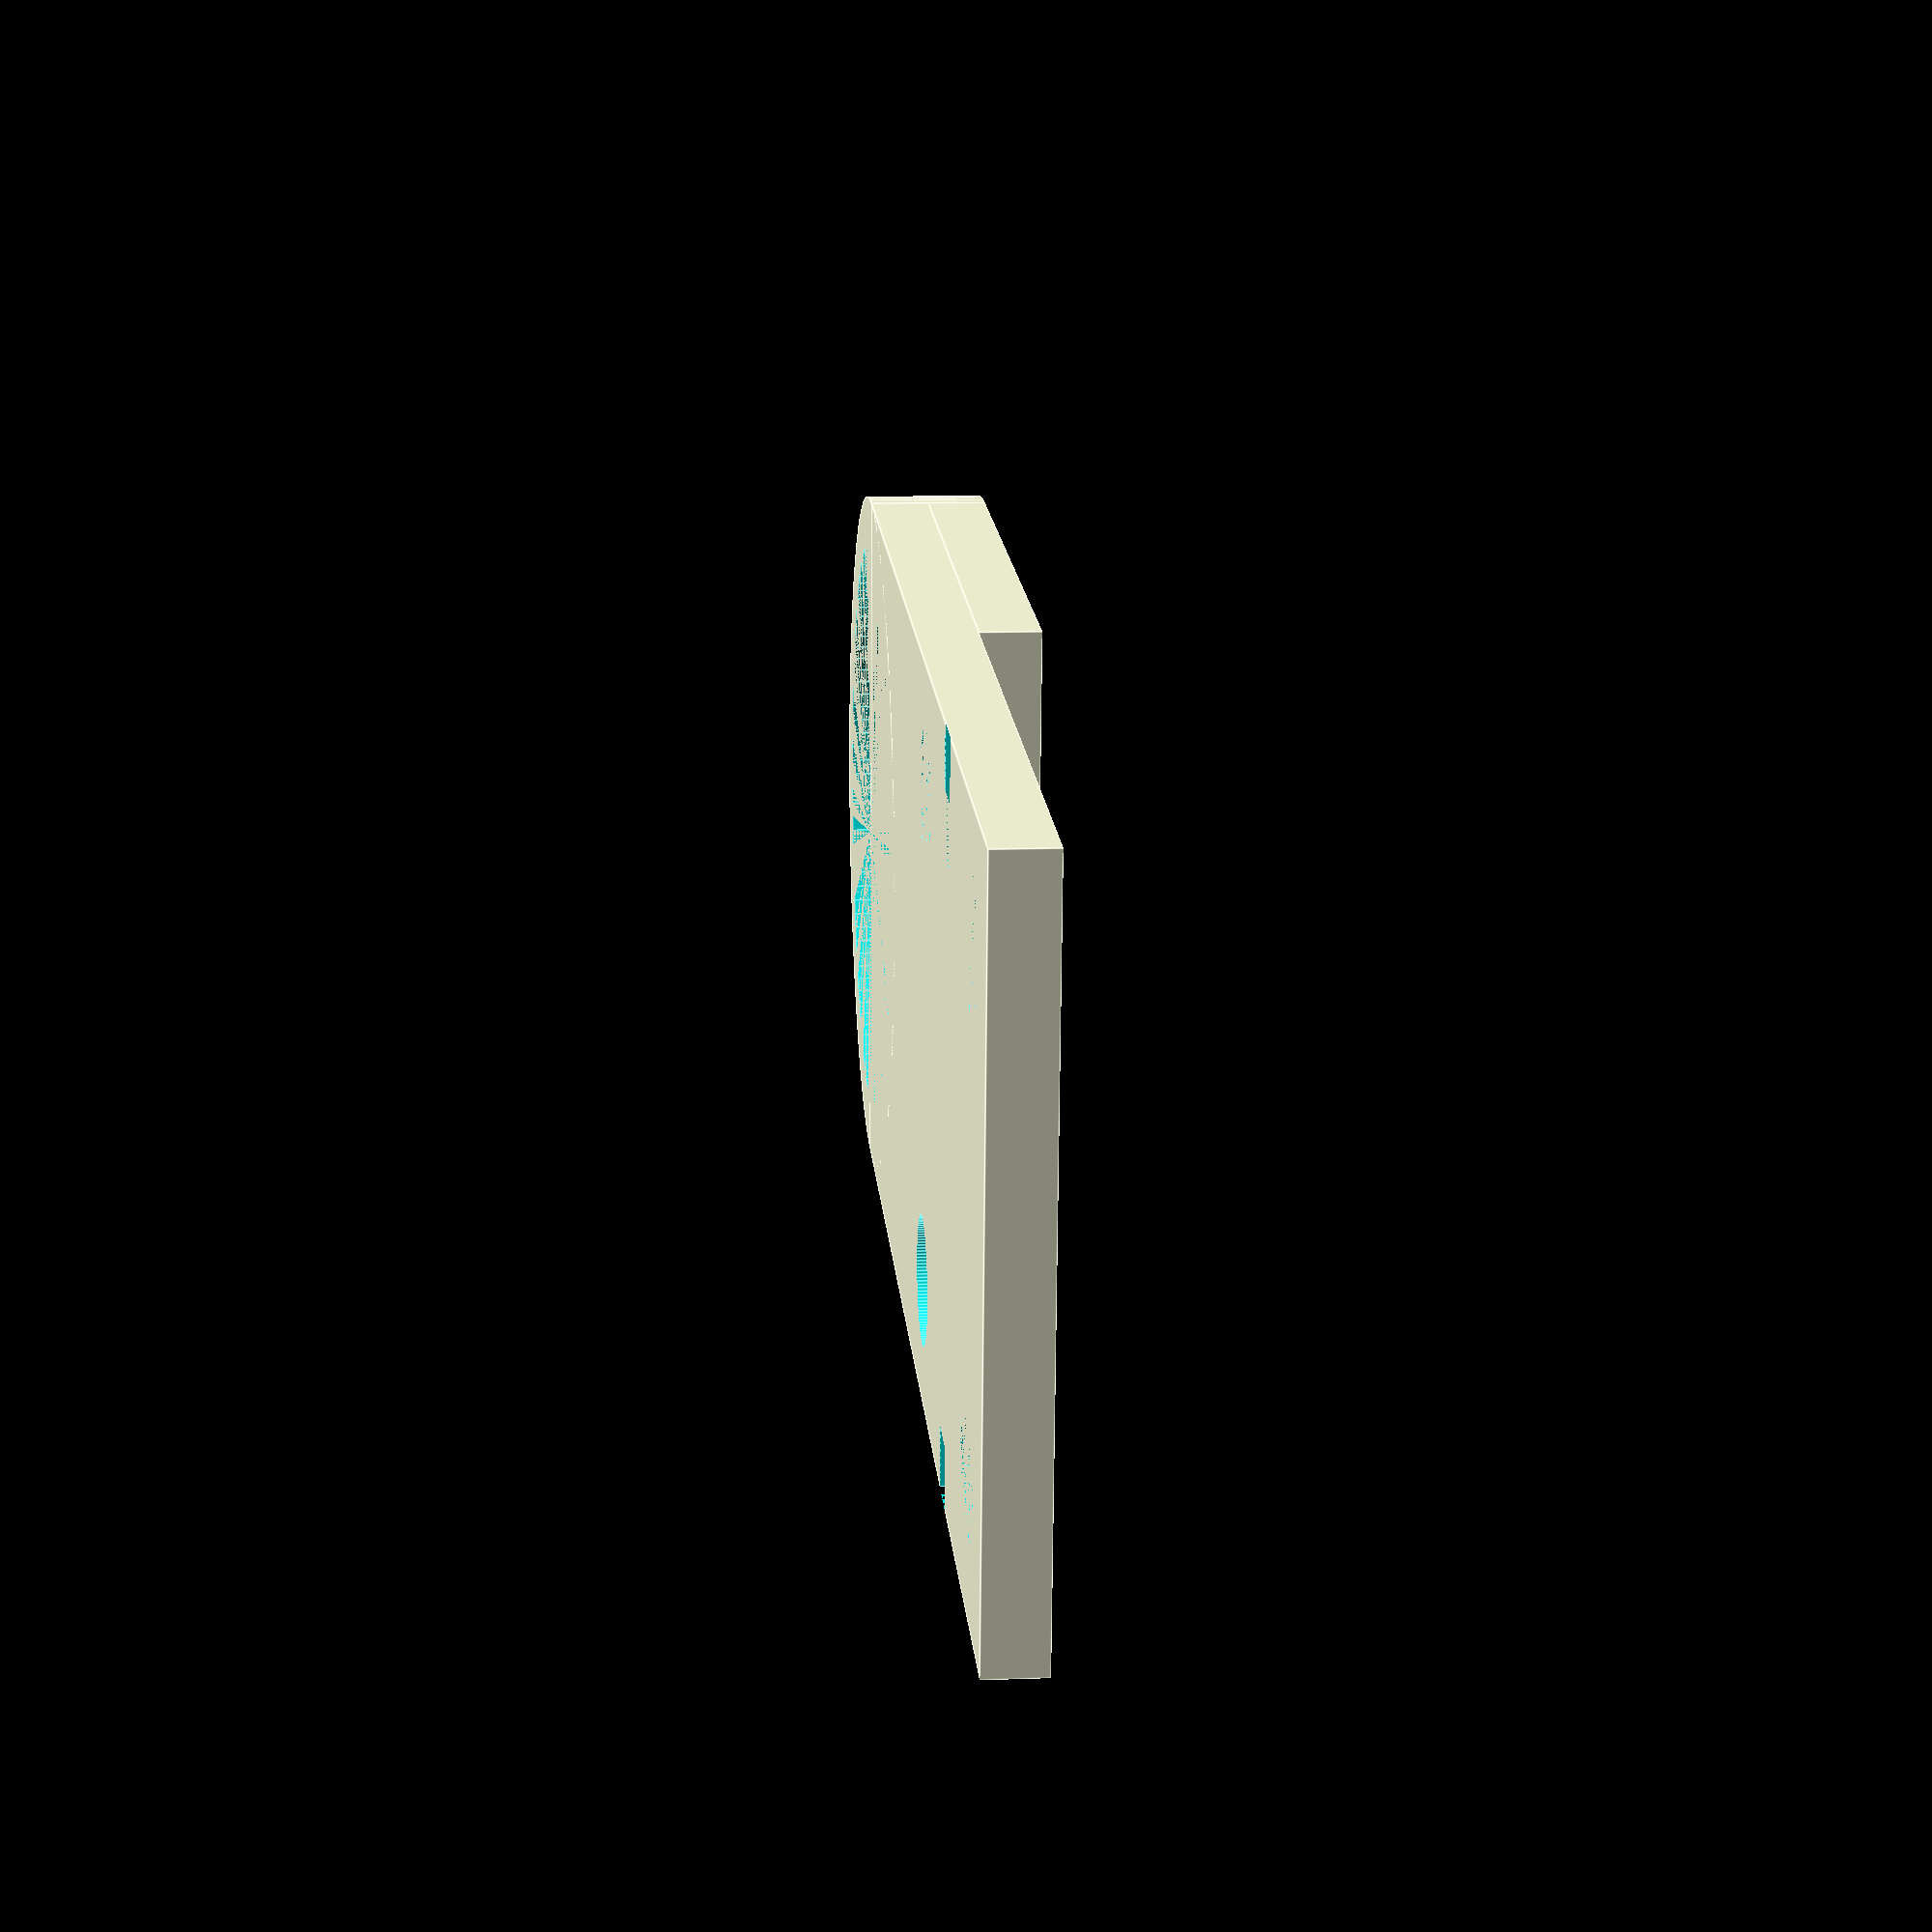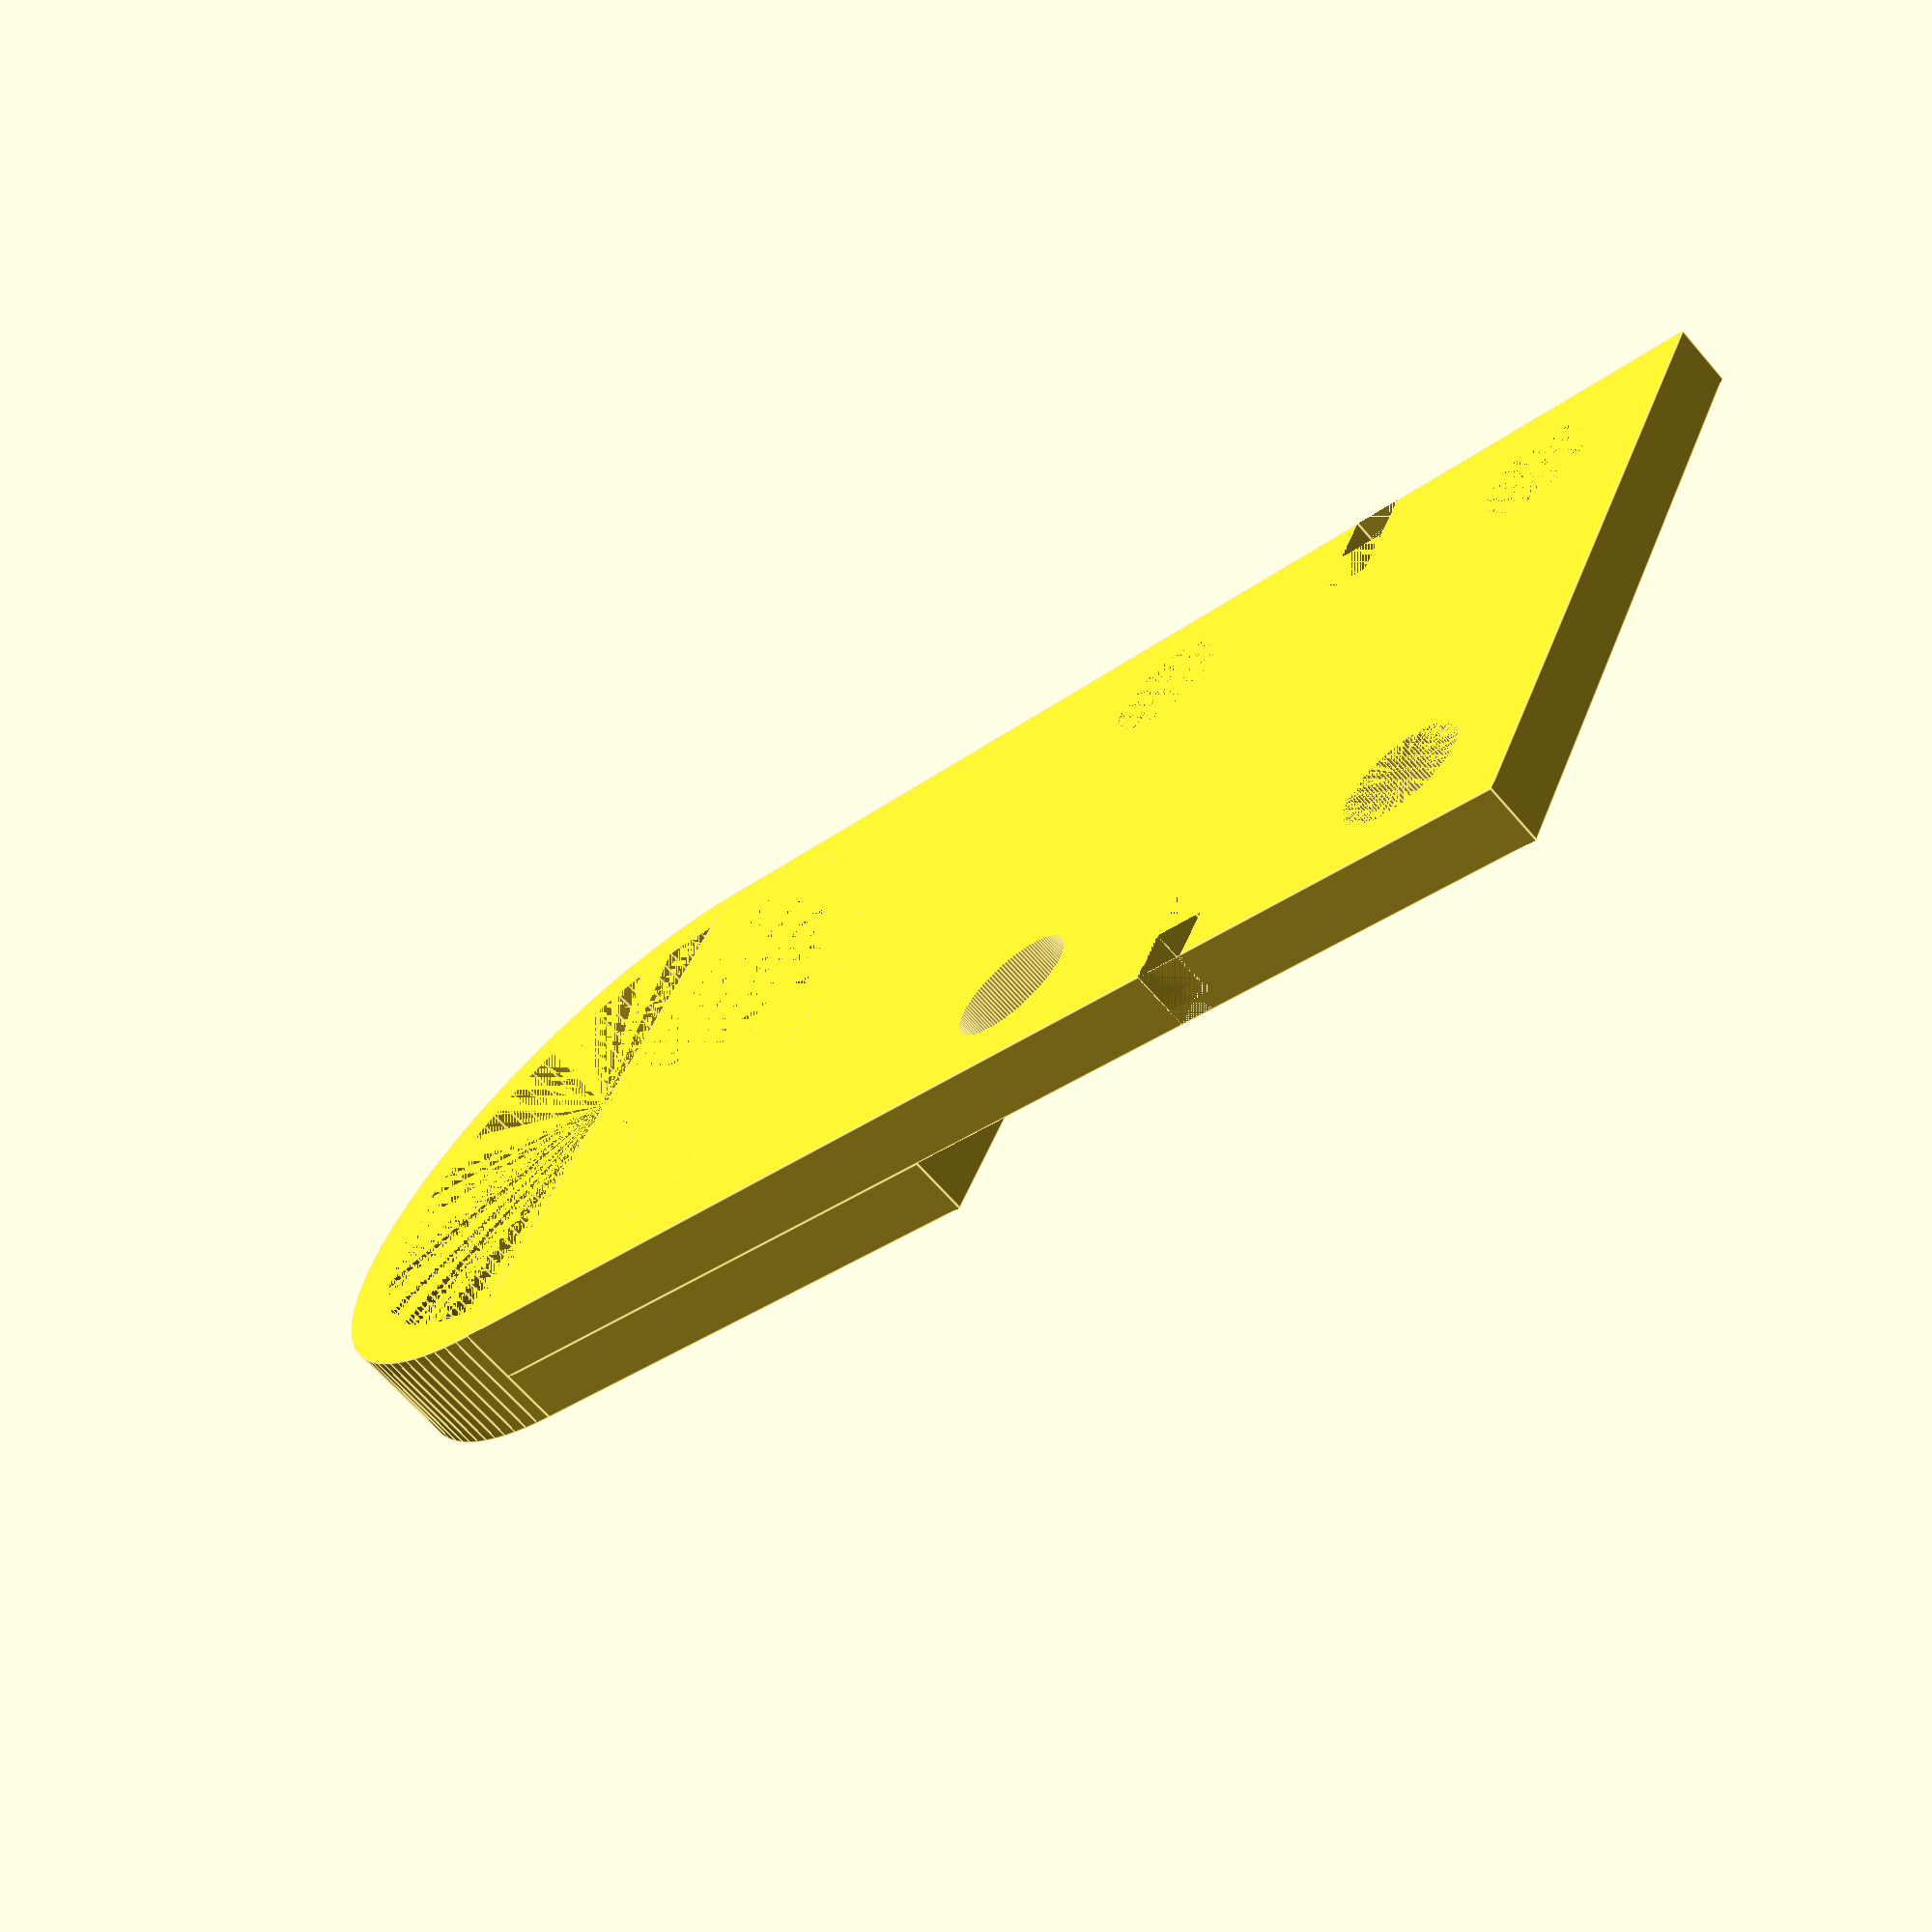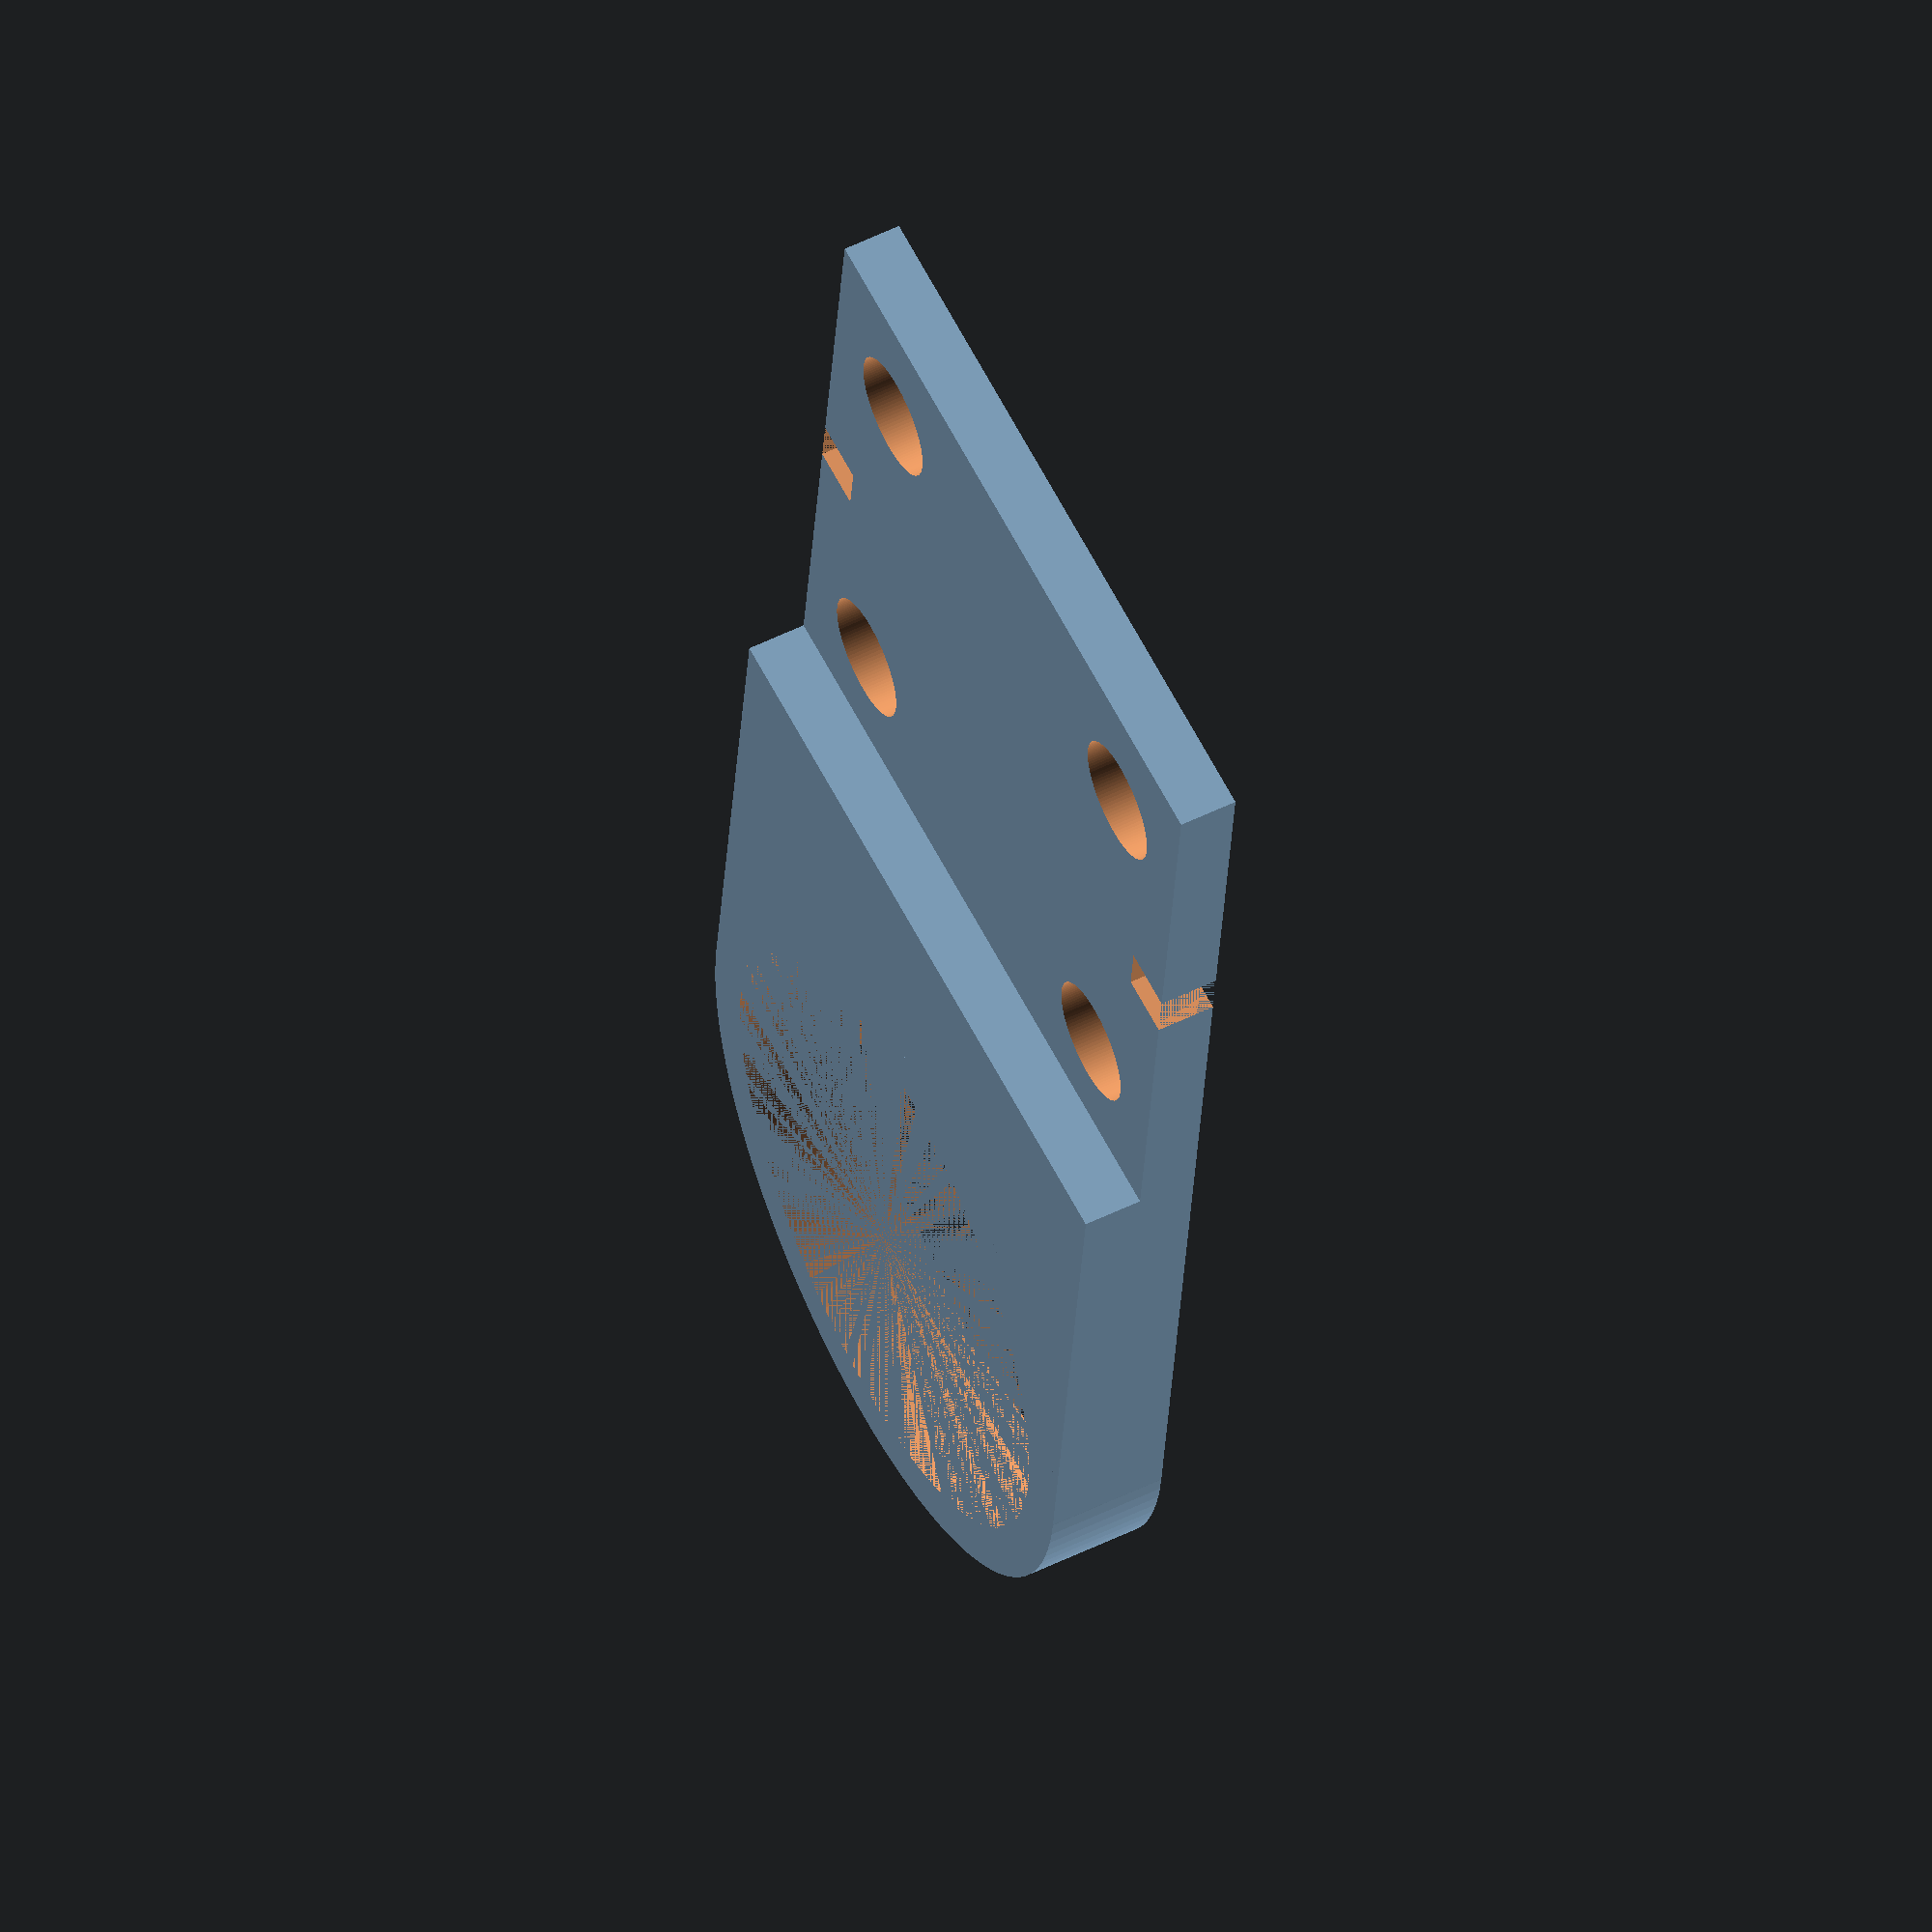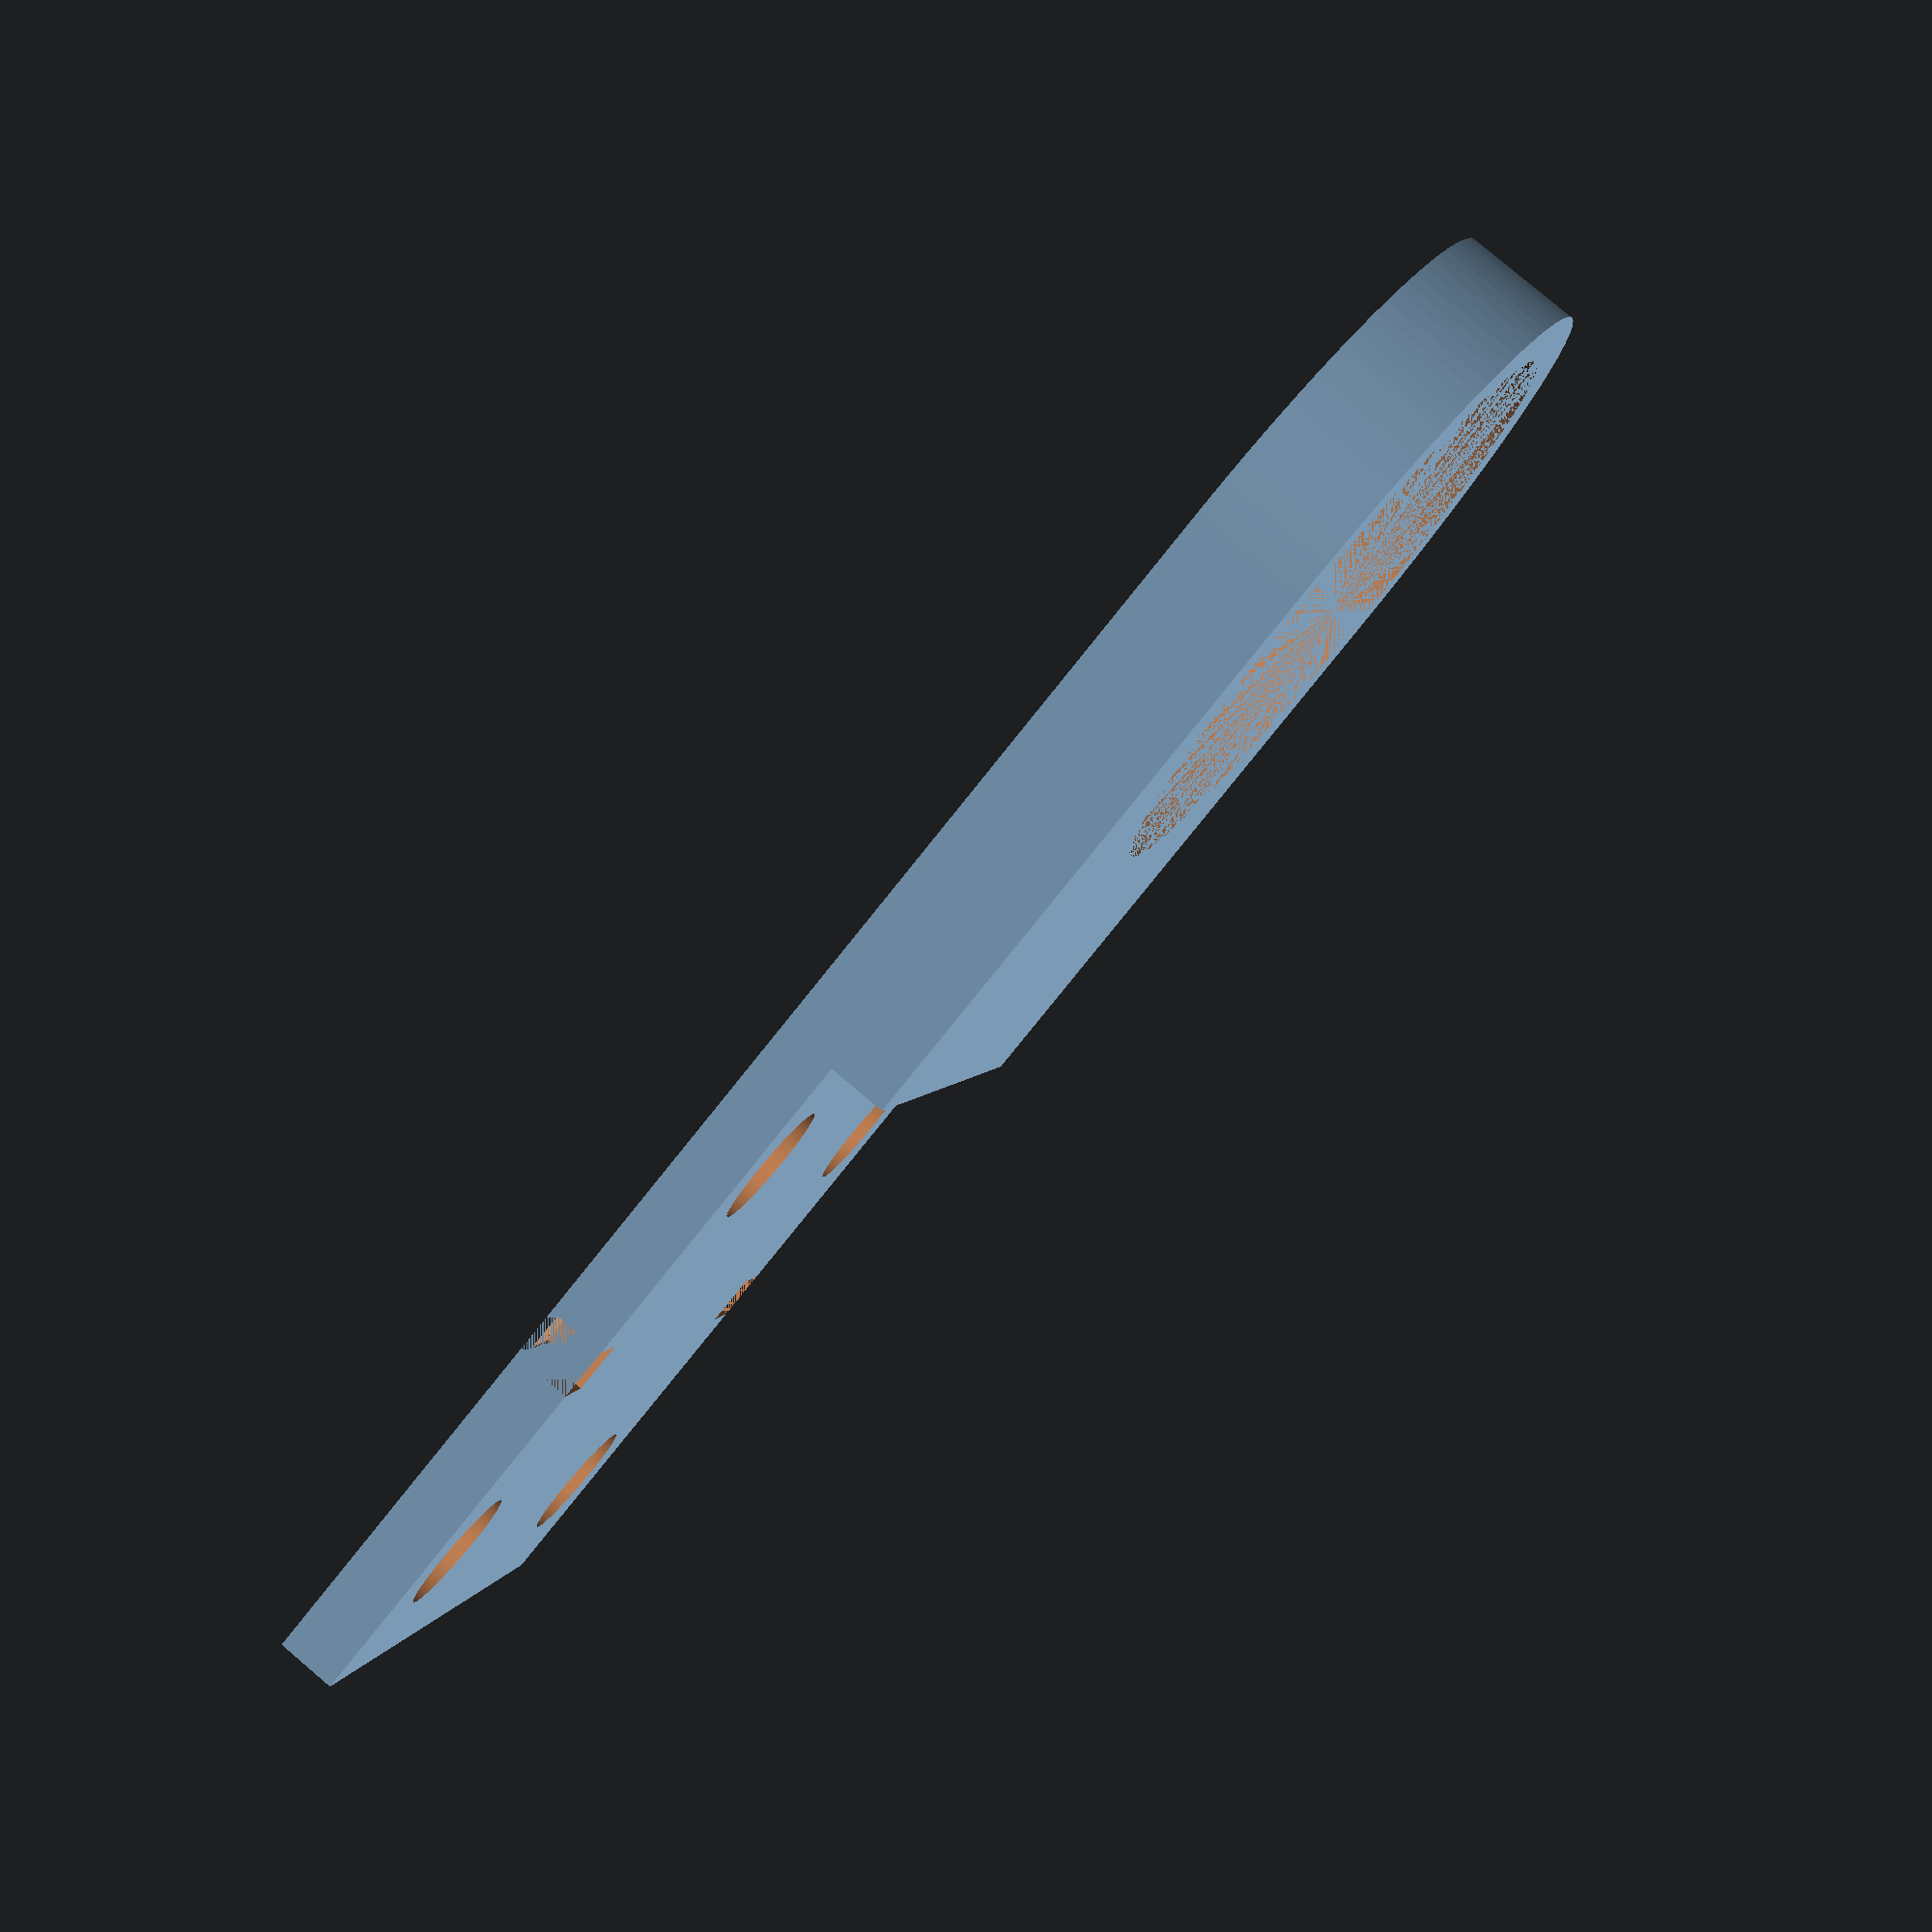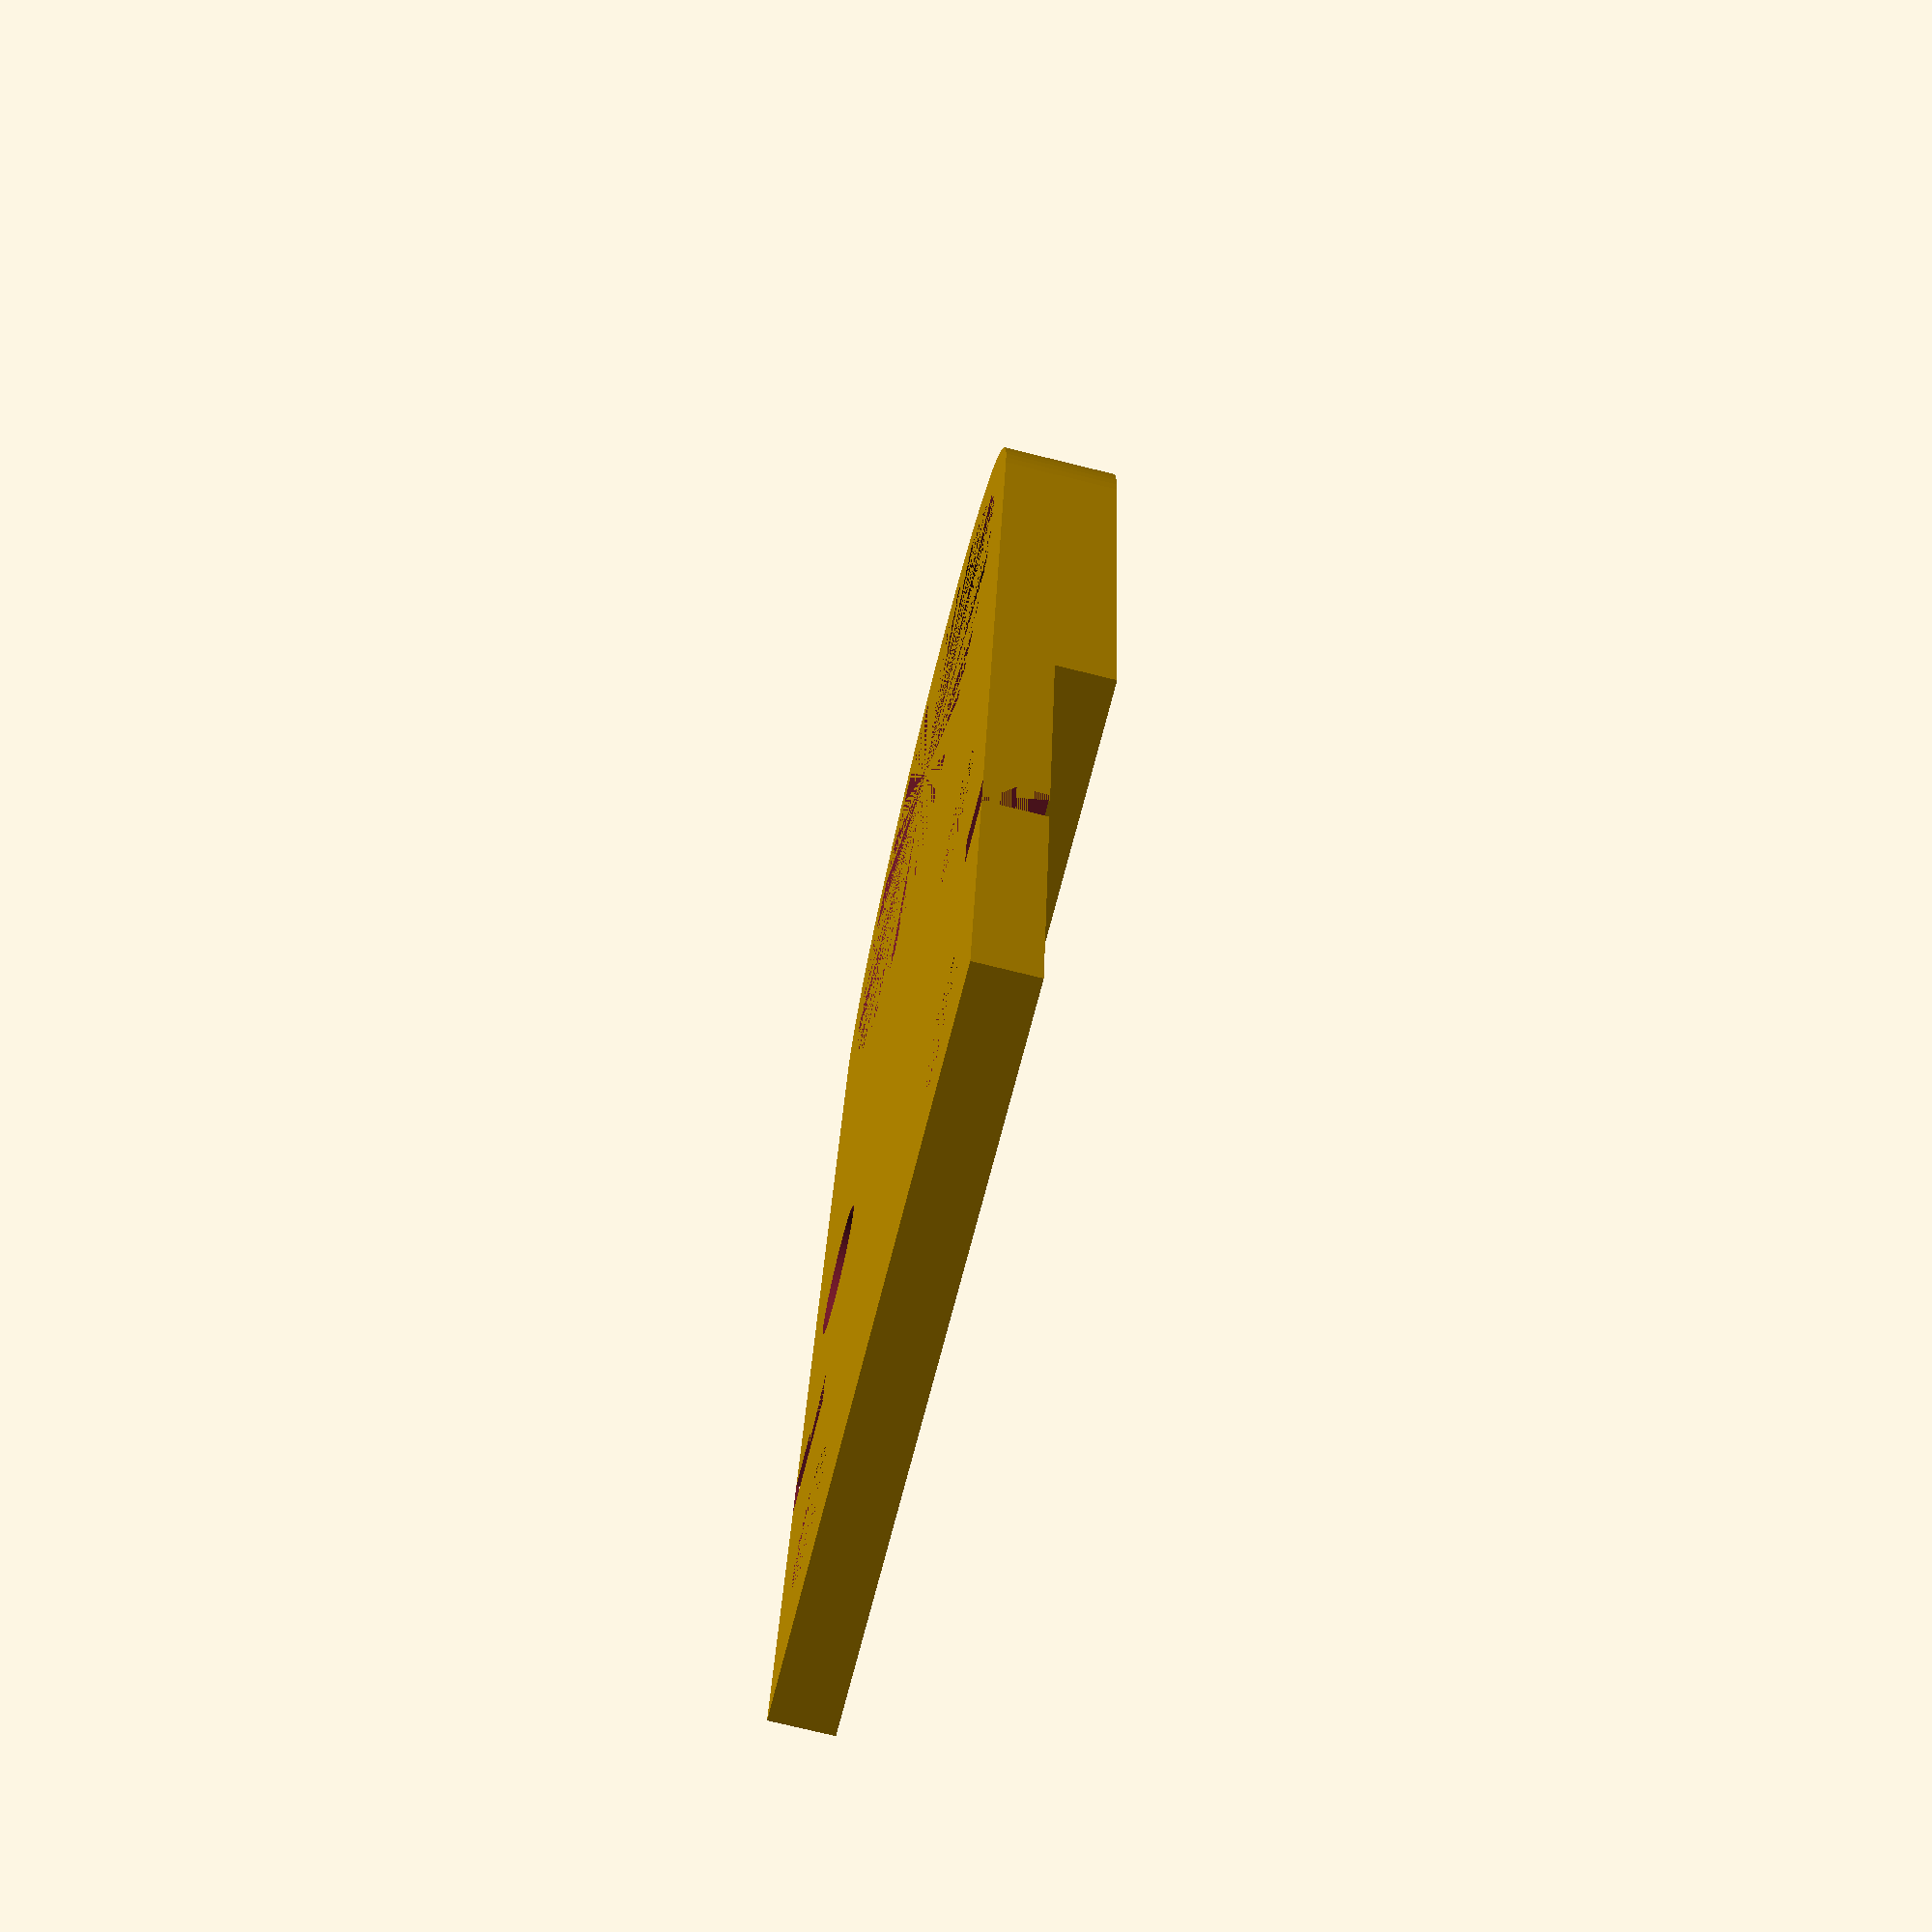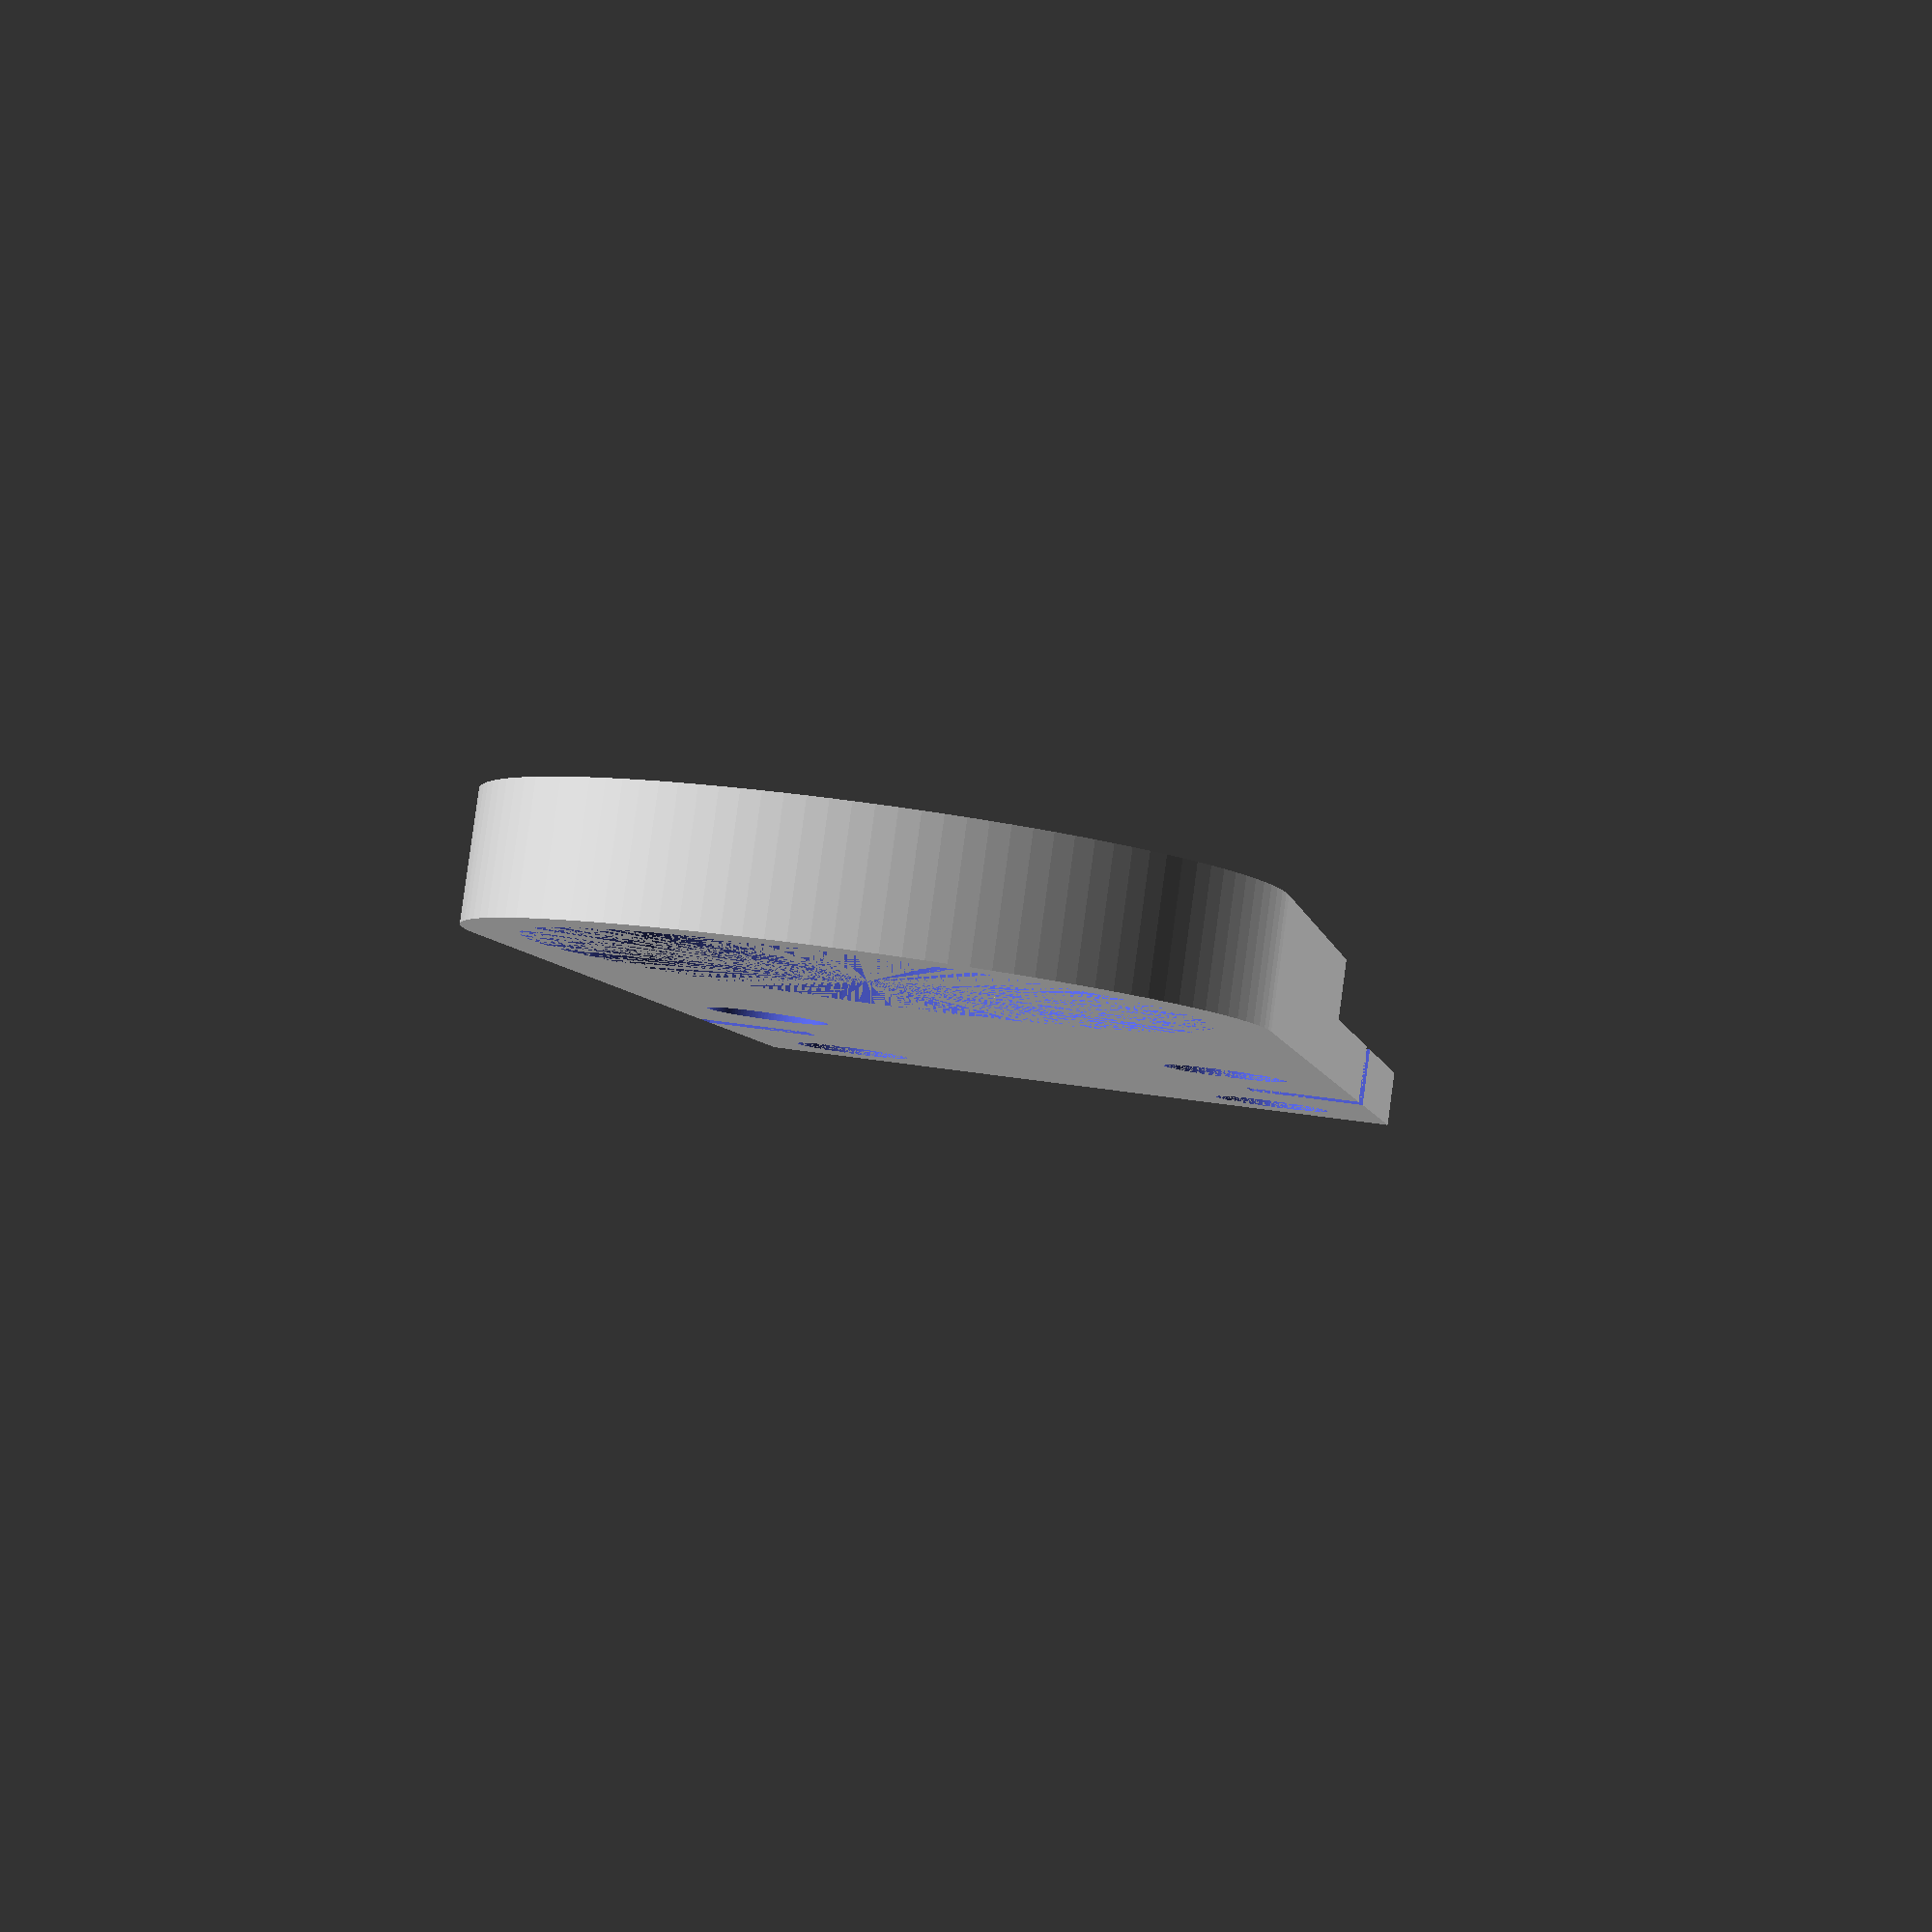
<openscad>
$fn=120;
difference(){
     translate([-35.5,0,2]) cube([90,48,4],true);
	 translate([-32,-16,-4])cylinder(r=4.2,h=16);
	 translate([-32,16,-4])cylinder(r=4.2,h=8);
	 translate([-0,-16,-4])cylinder(r=4.2,h=8);
	 translate([-0,16,-4])cylinder(r=4.2,h=8);
     translate([-16,20,3])cube([3.5,8,2],true);
     translate([-16,22,2])cube([3.5,4,8],true);
     translate([-16,-20,3])cube([3.5,8,2],true);
     translate([-16,-22,2])cube([3.5,4,8],true);
     translate([-80.5,0,-4])cylinder(r=20.5,h=8);
}
difference(){
     translate([-60.5,0,-2]) cube([40,48,4],true);
     translate([-80.5,0,-4])cylinder(r=20.5,h=8);
}
difference(){
     translate([-80.5,0,-4])cylinder(r=24,h=8);
     translate([-80.5,0,-4])cylinder(r=20.5,h=8);
}
</openscad>
<views>
elev=348.5 azim=5.6 roll=85.0 proj=p view=edges
elev=67.0 azim=25.4 roll=41.0 proj=p view=edges
elev=125.5 azim=83.3 roll=297.5 proj=o view=wireframe
elev=278.8 azim=14.1 roll=130.2 proj=p view=wireframe
elev=253.8 azim=276.8 roll=103.9 proj=p view=solid
elev=274.1 azim=80.7 roll=7.7 proj=p view=solid
</views>
